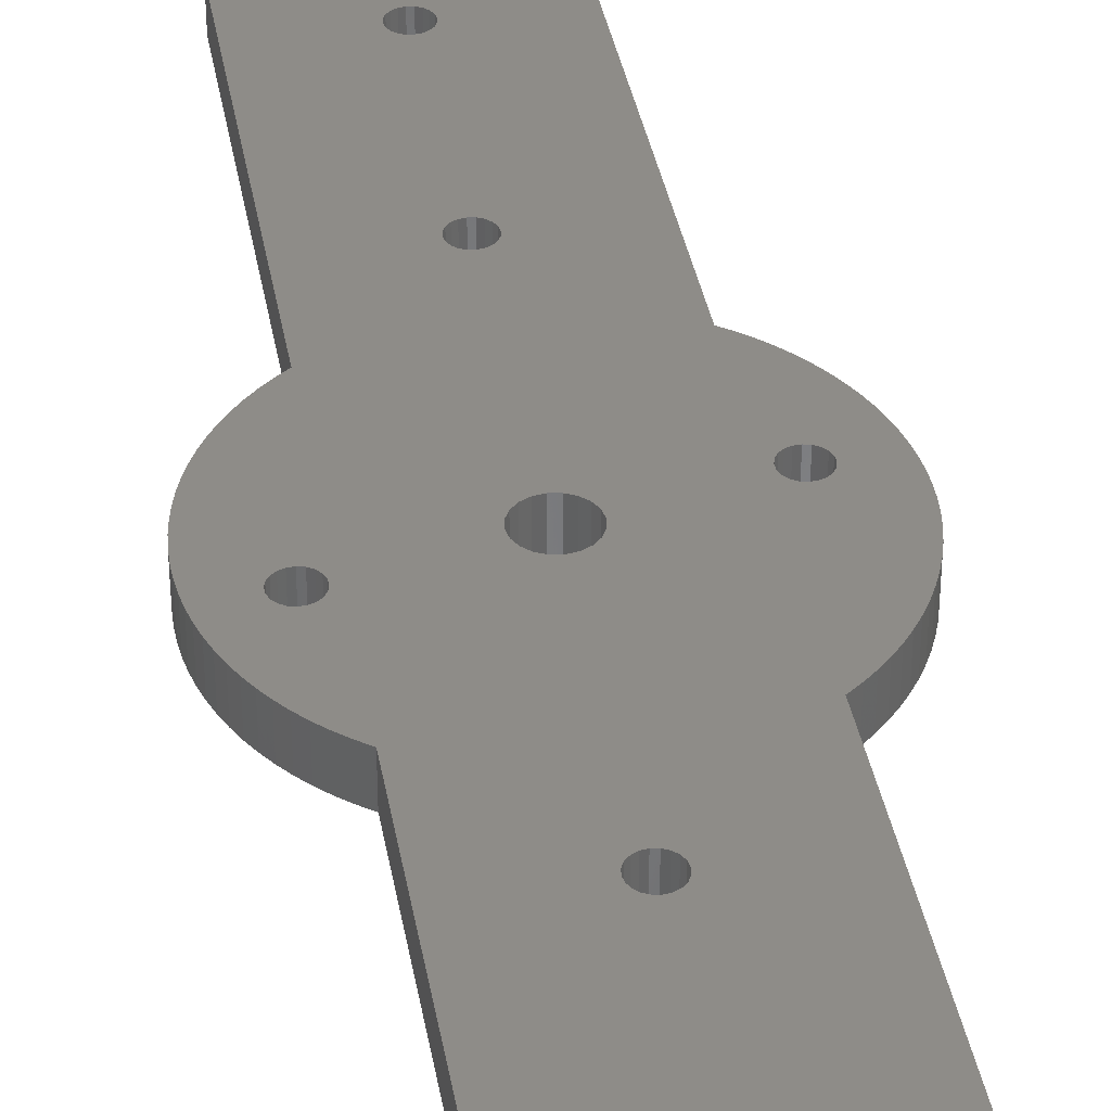
<metadata>
{"format":"stl","ext":"stl","renderer":"f3d","projection":"perspective","resolution":1024,"background":"white","views":[{"elev":37.5,"azim":170.1,"up":"+Z"}]}
</metadata>
<code>
# stl→obj: 420 verts, 864 faces
v -0.309 -15.55 -1.25
v 0 -1.6 -1.25
v 0 -15.5 -1.25
v 0 -15.5 1.25
v -0.309 -15.55 1.25
v -0.309 -17.45 -1.25
v -0.309 -17.45 1.25
v 0 -17.5 -1.25
v 0 -17.5 1.25
v 0 -29.66 1.25
v -0.309 -29.71 -1.25
v 0 -29.66 -1.25
v -0.309 -29.71 1.25
v -0.309 -31.62 -1.25
v -0.309 -31.62 1.25
v 0 -31.66 -1.25
v 0 -31.66 1.25
v -0.309 15.55 -1.25
v -0.309 15.55 1.25
v 0 15.5 -1.25
v 0 1.6 1.25
v 0 15.5 1.25
v -0.309 17.45 -1.25
v -0.309 29.71 -1.25
v 0 29.66 -1.25
v 0 17.5 -1.25
v 0 17.5 1.25
v -0.309 17.45 1.25
v -0.309 29.71 1.25
v 0 29.66 1.25
v -0.309 31.62 -1.25
v 0 31.66 -1.25
v 0 31.66 1.25
v -0.309 31.62 1.25
v -0.4944 -1.522 -1.25
v -0.4944 -1.522 1.25
v 0 -1.6 1.25
v -0.4944 1.522 -1.25
v 0 1.6 -1.25
v -0.4944 1.522 1.25
v -0.5878 -15.69 -1.25
v -0.5878 -15.69 1.25
v -0.5878 -17.31 -1.25
v -0.5878 -17.31 1.25
v -0.5878 -29.86 -1.25
v -0.5878 -29.86 1.25
v -0.5878 -31.47 -1.25
v -0.5878 -31.47 1.25
v -0.5878 15.69 -1.25
v -0.5878 15.69 1.25
v -0.5878 17.31 -1.25
v -0.5878 17.31 1.25
v -0.5878 29.86 -1.25
v -0.5878 29.86 1.25
v -0.5878 31.47 -1.25
v -0.5878 31.47 1.25
v -0.809 -15.91 -1.25
v -0.809 -15.91 1.25
v -0.809 -17.09 -1.25
v -0.809 -17.09 1.25
v -0.809 -30.08 -1.25
v -0.809 -30.08 1.25
v -0.809 -31.25 -1.25
v -0.809 -31.25 1.25
v -0.809 15.91 -1.25
v -0.809 15.91 1.25
v -0.809 17.09 -1.25
v -0.809 17.09 1.25
v -0.809 30.08 -1.25
v -0.809 30.08 1.25
v -0.809 31.25 -1.25
v -0.809 31.25 1.25
v -0.9405 -1.294 -1.25
v -0.9405 -1.294 1.25
v -0.9405 1.294 -1.25
v -0.9405 1.294 1.25
v -0.9511 -16.19 -1.25
v -0.9511 -16.19 1.25
v -0.9511 -16.81 -1.25
v -0.9511 -16.81 1.25
v -0.9511 -30.36 -1.25
v -0.9511 -30.36 1.25
v -0.9511 -30.97 -1.25
v -0.9511 -30.97 1.25
v -0.9511 16.19 -1.25
v -0.9511 16.19 1.25
v -0.9511 16.81 -1.25
v -0.9511 16.81 1.25
v -0.9511 30.36 -1.25
v -0.9511 30.36 1.25
v -0.9511 30.97 -1.25
v -0.9511 30.97 1.25
v -1 -16.5 -1.25
v -1 -16.5 1.25
v -1 -30.66 -1.25
v -1 -30.66 1.25
v -1 16.5 -1.25
v -1 16.5 1.25
v -1 30.66 -1.25
v -1 30.66 1.25
v -1.294 -0.9405 -1.25
v -1.294 -0.9405 1.25
v -1.294 0.9405 -1.25
v -1.294 0.9405 1.25
v -1.522 -0.4944 -1.25
v -1.522 -0.4944 1.25
v -1.522 0.4944 -1.25
v -1.522 0.4944 1.25
v -1.6 0 -1.25
v -1.6 0 1.25
v -10.13 -6.43 -1.25
v -8.106 -2.745 -1.25
v -9.708 -7.053 -1.25
v -8.419 -2.762 -1.25
v -10.13 -6.43 1.25
v -8.106 -2.745 1.25
v -8.419 -2.762 1.25
v -9.708 -7.053 1.25
v -10.13 6.43 -1.25
v -10.13 6.43 1.25
v -9.708 7.053 1.25
v -9.708 7.053 -1.25
v -7.908 -0.8537 -1.25
v -7.908 -0.8537 1.25
v -10.52 -5.781 -1.25
v -10.52 -5.781 1.25
v -10.52 5.781 -1.25
v -10.52 5.781 1.25
v -10.86 -5.109 -1.25
v -10.86 -5.109 1.25
v -8.721 -2.681 -1.25
v -8.721 -2.681 1.25
v -10.86 5.109 -1.25
v -10.86 5.109 1.25
v -8.21 -0.7727 -1.25
v -8.21 -0.7727 1.25
v -11.16 -4.417 -1.25
v -11.16 -4.417 1.25
v -8.983 -2.51 -1.25
v -8.983 -2.51 1.25
v -11.16 4.417 -1.25
v -11.16 4.417 1.25
v -11.41 -3.708 -1.25
v -11.41 -3.708 1.25
v -9.18 -2.267 -1.25
v -9.18 -2.267 1.25
v -11.41 3.708 -1.25
v -11.41 3.708 1.25
v -11.62 -2.984 -1.25
v -11.62 -2.984 1.25
v -9.292 -1.975 -1.25
v -9.292 -1.975 1.25
v -11.62 2.984 -1.25
v -11.62 2.984 1.25
v -8.522 -0.7891 -1.25
v -8.522 -0.7891 1.25
v -11.79 -2.249 -1.25
v -11.79 -2.249 1.25
v -9.309 -1.663 -1.25
v -9.309 -1.663 1.25
v -11.79 2.249 -1.25
v -11.79 2.249 1.25
v -11.91 -1.504 -1.25
v -11.91 -1.504 1.25
v -9.228 -1.361 -1.25
v -9.228 -1.361 1.25
v -11.91 1.504 -1.25
v -11.91 1.504 1.25
v -8.814 -0.9012 -1.25
v -8.814 -0.9012 1.25
v -11.98 -0.7535 -1.25
v -11.98 -0.7535 1.25
v -9.057 -1.098 -1.25
v -9.057 -1.098 1.25
v -11.98 0.7535 -1.25
v -11.98 0.7535 1.25
v -12 0 -1.25
v -12 0 1.25
v -7 -35 -1.25
v -7 -35 1.25
v -7 -9.745 1.25
v -7 -9.745 -1.25
v 7 -35 -1.25
v 7 -35 1.25
v -7 35 -1.25
v -7 35 1.25
v 7 35 -1.25
v 7 35 1.25
v -7 9.745 -1.25
v -7 9.745 1.25
v -7.053 -9.708 -1.25
v -7.053 -9.708 1.25
v -7.053 9.708 -1.25
v -7.053 9.708 1.25
v -7.32 -1.872 -1.25
v -7.336 -1.559 -1.25
v -7.336 -1.559 1.25
v -7.32 -1.872 1.25
v -7.401 -2.174 -1.25
v -7.401 -2.174 1.25
v -7.448 -1.267 -1.25
v -7.448 -1.267 1.25
v -7.571 -2.436 -1.25
v -7.571 -2.436 1.25
v -7.645 -1.024 -1.25
v -7.645 -1.024 1.25
v -7.649 -9.246 -1.25
v -7.649 -9.246 1.25
v -7.649 9.246 -1.25
v -7.649 9.246 1.25
v -7.814 -2.633 -1.25
v -7.814 -2.633 1.25
v -8.215 -8.748 -1.25
v -8.215 -8.748 1.25
v -8.215 8.748 -1.25
v -8.215 8.748 1.25
v -8.748 -8.215 -1.25
v -8.748 -8.215 1.25
v -8.748 8.215 -1.25
v -8.748 8.215 1.25
v -9.246 -7.649 -1.25
v -9.246 -7.649 1.25
v -9.246 7.649 -1.25
v -9.246 7.649 1.25
v 0.4944 -1.522 -1.25
v 7 -9.745 -1.25
v 0.4944 -1.522 1.25
v 7 -9.745 1.25
v 0.309 -15.55 -1.25
v 0.309 -15.55 1.25
v 0.309 -17.45 -1.25
v 0.309 -17.45 1.25
v 0.309 -29.71 1.25
v 0.309 -29.71 -1.25
v 0.309 -31.62 -1.25
v 0.309 -31.62 1.25
v 7 9.745 -1.25
v 0.4944 1.522 -1.25
v 0.4944 1.522 1.25
v 7 9.745 1.25
v 0.309 15.55 -1.25
v 0.309 15.55 1.25
v 0.309 29.71 -1.25
v 0.309 17.45 -1.25
v 0.309 17.45 1.25
v 0.309 29.71 1.25
v 0.309 31.62 -1.25
v 0.309 31.62 1.25
v 0.5878 -15.69 -1.25
v 0.5878 -15.69 1.25
v 0.5878 -17.31 -1.25
v 0.5878 -17.31 1.25
v 0.5878 -29.86 1.25
v 0.5878 -29.86 -1.25
v 0.5878 -31.47 -1.25
v 0.5878 -31.47 1.25
v 0.5878 15.69 -1.25
v 0.5878 15.69 1.25
v 0.5878 29.86 -1.25
v 0.5878 17.31 -1.25
v 0.5878 17.31 1.25
v 0.5878 29.86 1.25
v 0.5878 31.47 -1.25
v 0.5878 31.47 1.25
v 0.9405 -1.294 -1.25
v 0.9405 -1.294 1.25
v 0.9405 1.294 -1.25
v 0.9405 1.294 1.25
v 0.809 -15.91 -1.25
v 0.809 -15.91 1.25
v 0.809 -17.09 1.25
v 0.809 -17.09 -1.25
v 0.809 -30.08 1.25
v 0.809 -30.08 -1.25
v 0.809 -31.25 1.25
v 0.809 -31.25 -1.25
v 0.809 15.91 1.25
v 0.809 15.91 -1.25
v 0.809 30.08 -1.25
v 0.809 17.09 -1.25
v 0.809 17.09 1.25
v 0.809 30.08 1.25
v 0.809 31.25 -1.25
v 0.809 31.25 1.25
v 0.9511 -16.19 -1.25
v 0.9511 -16.19 1.25
v 0.9511 -16.81 1.25
v 0.9511 -16.81 -1.25
v 0.9511 -30.36 -1.25
v 0.9511 -30.36 1.25
v 0.9511 -30.97 1.25
v 0.9511 -30.97 -1.25
v 0.9511 16.19 1.25
v 0.9511 16.19 -1.25
v 0.9511 16.81 -1.25
v 0.9511 16.81 1.25
v 0.9511 30.36 1.25
v 0.9511 30.36 -1.25
v 0.9511 30.97 -1.25
v 0.9511 30.97 1.25
v 1.294 -0.9405 1.25
v 1.294 -0.9405 -1.25
v 1.294 0.9405 -1.25
v 1.294 0.9405 1.25
v 1 -16.5 -1.25
v 1 -16.5 1.25
v 1 -30.66 -1.25
v 1 -30.66 1.25
v 1 16.5 1.25
v 1 16.5 -1.25
v 1 30.66 1.25
v 1 30.66 -1.25
v 1.522 -0.4944 1.25
v 1.522 -0.4944 -1.25
v 1.522 0.4944 -1.25
v 1.522 0.4944 1.25
v 1.6 0 1.25
v 1.6 0 -1.25
v 10.13 -6.43 -1.25
v 10.52 -5.781 -1.25
v 10.13 -6.43 1.25
v 10.52 -5.781 1.25
v 10.13 6.43 -1.25
v 10.13 6.43 1.25
v 10.52 5.781 1.25
v 10.52 5.781 -1.25
v 10.86 -5.109 -1.25
v 10.86 -5.109 1.25
v 10.86 5.109 1.25
v 10.86 5.109 -1.25
v 11.16 -4.417 -1.25
v 11.16 -4.417 1.25
v 11.16 4.417 1.25
v 11.16 4.417 -1.25
v 11.41 -3.708 -1.25
v 11.41 -3.708 1.25
v 11.41 3.708 1.25
v 11.41 3.708 -1.25
v 11.62 -2.984 -1.25
v 11.62 -2.984 1.25
v 11.62 2.984 1.25
v 11.62 2.984 -1.25
v 11.79 -2.249 -1.25
v 11.79 -2.249 1.25
v 11.79 2.249 1.25
v 11.79 2.249 -1.25
v 11.91 -1.504 -1.25
v 11.91 -1.504 1.25
v 11.91 1.504 1.25
v 11.91 1.504 -1.25
v 11.98 -0.7535 -1.25
v 11.98 -0.7535 1.25
v 11.98 0.7535 1.25
v 11.98 0.7535 -1.25
v 12 0 -1.25
v 12 0 1.25
v 7.32 1.872 -1.25
v 7.053 -9.708 -1.25
v 7.053 -9.708 1.25
v 7.336 1.559 -1.25
v 7.448 1.267 -1.25
v 7.645 1.024 -1.25
v 7.649 -9.246 1.25
v 7.32 1.872 1.25
v 7.336 1.559 1.25
v 7.448 1.267 1.25
v 7.645 1.024 1.25
v 7.053 9.708 -1.25
v 7.571 2.436 -1.25
v 7.401 2.174 -1.25
v 7.053 9.708 1.25
v 7.401 2.174 1.25
v 7.571 2.436 1.25
v 7.649 -9.246 -1.25
v 7.649 9.246 -1.25
v 7.649 9.246 1.25
v 7.814 2.633 -1.25
v 7.814 2.633 1.25
v 7.908 0.8537 -1.25
v 8.748 -8.215 -1.25
v 8.215 -8.748 -1.25
v 8.215 -8.748 1.25
v 7.908 0.8537 1.25
v 8.748 -8.215 1.25
v 8.215 8.748 -1.25
v 8.215 8.748 1.25
v 8.106 2.745 -1.25
v 8.106 2.745 1.25
v 8.748 8.215 -1.25
v 9.246 7.649 -1.25
v 9.246 7.649 1.25
v 8.748 8.215 1.25
v 9.708 -7.053 -1.25
v 8.21 0.7727 -1.25
v 9.246 -7.649 -1.25
v 8.21 0.7727 1.25
v 9.246 -7.649 1.25
v 9.708 -7.053 1.25
v 8.419 2.762 -1.25
v 8.419 2.762 1.25
v 9.708 7.053 -1.25
v 9.708 7.053 1.25
v 8.522 0.7891 -1.25
v 8.522 0.7891 1.25
v 8.721 2.681 -1.25
v 8.721 2.681 1.25
v 8.814 0.9012 -1.25
v 8.814 0.9012 1.25
v 8.983 2.51 -1.25
v 8.983 2.51 1.25
v 9.057 1.098 -1.25
v 9.057 1.098 1.25
v 9.18 2.267 -1.25
v 9.18 2.267 1.25
v 9.228 1.361 1.25
v 9.228 1.361 -1.25
v 9.292 1.975 -1.25
v 9.292 1.975 1.25
v 9.309 1.663 1.25
v 9.309 1.663 -1.25
f 1 2 3
f 1 3 4
f 1 4 5
f 6 7 8
f 7 9 8
f 7 10 9
f 11 6 8
f 11 8 12
f 11 12 10
f 11 10 13
f 13 10 7
f 14 15 16
f 15 17 16
f 18 19 20
f 19 21 22
f 19 22 20
f 23 24 25
f 23 26 27
f 23 27 28
f 23 25 26
f 28 27 29
f 24 29 25
f 29 27 30
f 29 30 25
f 31 32 33
f 31 33 34
f 35 36 2
f 35 2 1
f 36 37 2
f 38 39 21
f 38 21 40
f 40 21 19
f 41 1 5
f 41 5 42
f 41 35 1
f 43 44 6
f 44 7 6
f 44 13 7
f 45 6 11
f 45 11 13
f 45 13 46
f 45 43 6
f 46 13 44
f 47 48 14
f 48 15 14
f 49 50 18
f 50 19 18
f 50 40 19
f 51 23 28
f 51 28 52
f 51 24 23
f 51 53 24
f 52 28 54
f 53 54 24
f 54 28 29
f 54 29 24
f 55 31 34
f 55 34 56
f 57 41 58
f 58 41 42
f 59 44 43
f 59 60 44
f 60 46 44
f 61 43 45
f 61 45 62
f 61 59 43
f 62 45 46
f 62 46 60
f 63 48 47
f 63 64 48
f 65 50 49
f 65 66 50
f 67 51 68
f 67 53 51
f 67 69 53
f 68 51 52
f 68 52 70
f 69 54 53
f 69 70 54
f 70 52 54
f 71 55 72
f 72 55 56
f 73 35 41
f 73 41 57
f 73 74 35
f 74 36 35
f 75 38 40
f 75 40 76
f 76 40 50
f 76 50 66
f 77 57 78
f 78 57 58
f 79 60 59
f 79 80 60
f 81 61 82
f 82 61 62
f 83 64 63
f 83 84 64
f 85 66 65
f 85 86 66
f 87 67 88
f 88 67 68
f 89 70 69
f 89 90 70
f 91 71 92
f 92 71 72
f 93 77 94
f 93 80 79
f 93 94 80
f 94 77 78
f 95 81 96
f 95 84 83
f 95 96 84
f 96 81 82
f 97 86 85
f 97 87 98
f 97 98 86
f 98 87 88
f 99 90 89
f 99 91 100
f 99 100 90
f 100 91 92
f 101 57 77
f 101 73 57
f 101 74 73
f 101 77 93
f 101 102 74
f 103 75 104
f 104 66 86
f 104 75 76
f 104 76 66
f 104 86 98
f 105 102 101
f 105 106 102
f 107 103 108
f 108 103 104
f 109 106 105
f 109 107 110
f 109 110 106
f 110 107 108
f 111 112 113
f 111 114 112
f 111 113 115
f 115 116 117
f 115 113 118
f 115 118 116
f 119 120 121
f 119 122 123
f 119 121 122
f 120 124 121
f 125 111 126
f 125 114 111
f 126 111 115
f 126 115 117
f 127 119 123
f 127 120 119
f 127 128 120
f 128 124 120
f 129 125 130
f 129 114 125
f 129 131 114
f 130 125 126
f 130 126 117
f 130 117 132
f 133 127 123
f 133 128 127
f 133 134 128
f 133 123 135
f 134 124 128
f 134 136 124
f 137 129 138
f 137 131 129
f 137 139 131
f 138 129 130
f 138 130 132
f 138 132 140
f 141 133 135
f 141 134 133
f 141 142 134
f 142 136 134
f 143 137 144
f 143 139 137
f 143 145 139
f 144 137 138
f 144 138 140
f 144 140 146
f 147 141 135
f 147 142 141
f 147 148 142
f 148 136 142
f 149 143 150
f 149 145 143
f 149 151 145
f 150 143 144
f 150 144 146
f 150 146 152
f 153 147 135
f 153 148 147
f 153 154 148
f 153 135 155
f 154 136 148
f 154 156 136
f 157 149 158
f 157 151 149
f 157 159 151
f 158 149 150
f 158 150 152
f 158 152 160
f 161 153 155
f 161 154 153
f 161 162 154
f 162 156 154
f 163 157 164
f 163 165 159
f 163 159 157
f 164 157 158
f 164 158 160
f 164 160 166
f 167 161 155
f 167 162 161
f 167 168 162
f 167 155 169
f 168 156 162
f 168 170 156
f 171 163 172
f 171 173 165
f 171 165 163
f 172 163 164
f 172 164 166
f 172 166 174
f 175 167 169
f 175 168 167
f 175 176 168
f 175 169 173
f 176 170 168
f 176 174 170
f 177 171 178
f 177 175 173
f 177 176 175
f 177 178 176
f 177 173 171
f 178 171 172
f 178 172 174
f 178 174 176
f 179 14 16
f 179 47 14
f 179 59 61
f 179 61 81
f 179 63 47
f 179 79 59
f 179 81 95
f 179 83 63
f 179 95 83
f 179 180 181
f 179 182 79
f 179 181 182
f 179 16 183
f 179 183 184
f 179 184 180
f 180 15 48
f 180 48 64
f 180 60 80
f 180 62 60
f 180 64 84
f 180 80 181
f 180 82 62
f 180 84 96
f 180 96 82
f 180 17 15
f 180 184 17
f 182 93 79
f 182 101 93
f 181 5 4
f 181 36 74
f 181 42 5
f 181 58 42
f 181 74 102
f 181 78 58
f 181 80 94
f 181 94 78
f 181 102 106
f 181 106 110
f 181 37 36
f 181 4 37
f 185 31 55
f 185 55 71
f 185 67 87
f 185 69 67
f 185 71 91
f 185 89 69
f 185 91 99
f 185 99 89
f 185 186 187
f 185 32 31
f 185 187 32
f 186 34 33
f 186 56 34
f 186 68 70
f 186 70 90
f 186 72 56
f 186 88 68
f 186 90 100
f 186 92 72
f 186 100 92
f 186 33 188
f 186 188 187
f 189 18 20
f 189 38 75
f 189 49 18
f 189 65 49
f 189 75 103
f 189 85 65
f 189 87 97
f 189 97 85
f 189 103 107
f 189 107 109
f 189 185 87
f 189 186 185
f 189 190 186
f 189 39 38
f 189 20 39
f 190 88 186
f 190 98 88
f 190 104 98
f 191 182 181
f 191 181 192
f 193 189 109
f 193 194 189
f 194 104 190
f 194 190 189
f 195 105 101
f 196 105 195
f 196 109 105
f 196 195 197
f 197 195 198
f 197 198 110
f 199 195 101
f 199 198 195
f 199 200 198
f 200 110 198
f 201 109 196
f 201 196 202
f 202 110 108
f 202 196 197
f 202 197 110
f 203 101 182
f 203 182 191
f 203 199 101
f 203 200 199
f 203 204 200
f 204 110 200
f 204 181 110
f 204 192 181
f 205 109 201
f 205 201 206
f 206 108 104
f 206 201 202
f 206 202 108
f 207 191 192
f 207 192 208
f 207 203 191
f 208 192 204
f 209 193 109
f 209 210 193
f 210 104 194
f 210 194 193
f 211 203 207
f 211 212 203
f 212 204 203
f 212 208 204
f 123 109 205
f 123 205 206
f 123 206 124
f 124 206 104
f 112 116 211
f 116 212 211
f 135 123 124
f 135 124 136
f 213 207 208
f 213 208 214
f 213 211 207
f 214 208 212
f 215 209 109
f 215 216 209
f 216 104 210
f 216 210 209
f 114 117 112
f 117 116 112
f 155 135 136
f 155 136 156
f 131 132 114
f 132 117 114
f 217 211 213
f 217 213 218
f 218 213 214
f 218 214 212
f 219 215 109
f 219 216 215
f 219 220 216
f 220 104 216
f 169 155 156
f 169 156 170
f 139 140 131
f 140 132 131
f 173 169 170
f 173 170 174
f 145 140 139
f 145 146 140
f 165 173 166
f 166 173 174
f 221 211 217
f 221 112 211
f 221 217 222
f 222 212 116
f 222 217 218
f 222 218 212
f 223 219 109
f 223 220 219
f 223 224 220
f 224 104 220
f 151 146 145
f 151 152 146
f 159 165 160
f 159 152 151
f 159 160 152
f 160 165 166
f 113 112 221
f 113 221 118
f 118 221 222
f 118 222 116
f 122 109 123
f 122 223 109
f 122 224 223
f 122 121 224
f 121 104 224
f 121 124 104
f 2 37 225
f 2 225 226
f 37 227 225
f 37 228 227
f 3 2 226
f 3 229 230
f 3 230 4
f 3 226 229
f 4 230 228
f 4 228 37
f 8 9 231
f 9 232 231
f 9 233 232
f 12 8 231
f 12 231 234
f 12 234 233
f 12 233 10
f 10 233 9
f 16 17 235
f 16 235 183
f 17 236 235
f 17 184 236
f 39 20 237
f 39 238 239
f 39 239 21
f 39 237 238
f 21 239 240
f 21 240 22
f 20 22 241
f 20 241 237
f 22 242 241
f 22 240 242
f 26 25 243
f 26 244 245
f 26 245 27
f 26 243 244
f 27 245 30
f 25 30 243
f 30 245 246
f 30 246 243
f 32 247 248
f 32 248 33
f 32 187 247
f 33 248 188
f 229 249 250
f 229 250 230
f 229 226 249
f 230 250 228
f 231 232 251
f 232 252 251
f 232 253 252
f 234 231 251
f 234 251 254
f 234 254 253
f 234 253 233
f 233 253 232
f 235 236 255
f 235 255 183
f 236 256 255
f 236 184 256
f 241 242 257
f 241 257 237
f 242 258 257
f 242 240 258
f 244 243 259
f 244 260 261
f 244 261 245
f 244 259 260
f 245 261 246
f 243 246 259
f 246 261 262
f 246 262 259
f 247 263 264
f 247 264 248
f 247 187 263
f 248 264 188
f 225 227 265
f 225 265 226
f 227 266 265
f 227 228 266
f 238 267 268
f 238 268 239
f 238 237 267
f 239 268 240
f 249 269 250
f 249 226 269
f 250 269 270
f 250 270 228
f 251 252 271
f 251 271 272
f 252 273 271
f 254 251 272
f 254 272 274
f 254 274 253
f 253 274 273
f 253 273 252
f 255 256 275
f 255 276 183
f 255 275 276
f 256 184 275
f 257 258 277
f 257 278 237
f 257 277 278
f 258 240 277
f 260 259 279
f 260 280 261
f 260 279 280
f 261 280 281
f 261 281 262
f 259 262 282
f 259 282 279
f 262 281 282
f 263 283 264
f 263 187 283
f 264 283 284
f 264 284 188
f 269 285 270
f 269 226 285
f 270 285 286
f 270 286 228
f 272 271 287
f 272 288 183
f 272 287 288
f 271 184 287
f 274 272 183
f 274 289 273
f 274 183 289
f 273 289 290
f 273 290 184
f 273 184 271
f 276 275 291
f 276 292 183
f 276 291 292
f 275 184 291
f 278 277 293
f 278 294 237
f 278 293 294
f 277 240 293
f 280 279 187
f 280 295 281
f 280 187 295
f 281 295 296
f 281 296 188
f 281 188 282
f 279 282 297
f 279 298 187
f 279 297 298
f 282 188 297
f 283 299 284
f 283 187 299
f 284 299 300
f 284 300 188
f 265 266 301
f 265 302 226
f 265 301 302
f 266 228 301
f 267 303 268
f 267 237 303
f 268 303 304
f 268 304 240
f 285 305 286
f 285 226 305
f 286 305 306
f 286 306 228
f 288 287 306
f 288 305 183
f 288 306 305
f 287 184 228
f 287 228 306
f 289 307 290
f 289 183 307
f 290 307 308
f 290 308 184
f 292 291 308
f 292 307 183
f 292 308 307
f 291 184 308
f 294 293 309
f 294 310 237
f 294 309 310
f 293 240 309
f 295 310 296
f 295 187 237
f 295 237 310
f 296 310 309
f 296 309 188
f 298 297 311
f 298 312 187
f 298 311 312
f 297 188 311
f 299 312 300
f 299 187 312
f 300 312 311
f 300 311 188
f 305 226 183
f 309 240 188
f 302 301 313
f 302 314 226
f 302 313 314
f 301 228 313
f 303 315 304
f 303 237 315
f 304 315 316
f 304 316 240
f 314 313 317
f 314 318 226
f 314 317 318
f 313 228 317
f 315 318 316
f 315 237 318
f 316 318 317
f 316 317 240
f 318 237 226
f 317 228 240
f 319 320 321
f 321 320 322
f 323 324 325
f 323 325 326
f 320 327 322
f 322 327 328
f 326 325 329
f 326 329 330
f 327 331 328
f 328 331 332
f 330 329 333
f 330 333 334
f 331 335 332
f 332 335 336
f 334 333 337
f 334 337 338
f 335 339 336
f 336 339 340
f 338 337 341
f 338 341 342
f 339 343 340
f 340 343 344
f 342 341 345
f 342 345 346
f 343 347 344
f 344 347 348
f 346 345 349
f 346 349 350
f 347 351 348
f 348 351 352
f 350 349 353
f 350 353 354
f 351 355 352
f 352 355 356
f 354 353 356
f 354 356 355
f 183 226 184
f 184 226 228
f 226 237 357
f 226 358 359
f 226 359 228
f 226 357 360
f 226 360 361
f 226 361 362
f 226 362 358
f 228 359 363
f 228 364 240
f 228 365 364
f 228 366 365
f 228 367 366
f 228 363 367
f 237 187 240
f 237 240 368
f 237 368 369
f 237 370 357
f 237 369 370
f 240 187 188
f 240 371 368
f 240 364 372
f 240 372 373
f 240 373 371
f 358 362 374
f 358 374 363
f 358 363 359
f 368 371 375
f 368 375 369
f 371 373 376
f 371 376 375
f 357 364 365
f 357 365 360
f 357 370 364
f 364 370 372
f 360 365 366
f 360 366 361
f 370 369 372
f 372 369 373
f 361 366 367
f 361 367 362
f 369 375 377
f 369 377 378
f 369 378 373
f 373 378 376
f 362 367 379
f 362 379 380
f 362 381 374
f 362 380 381
f 367 363 382
f 367 383 379
f 367 382 384
f 367 384 383
f 374 381 382
f 374 382 363
f 375 376 385
f 375 385 377
f 376 378 386
f 376 386 385
f 377 387 388
f 377 388 378
f 377 385 389
f 377 389 390
f 377 390 387
f 378 388 391
f 378 392 386
f 378 391 392
f 379 319 393
f 379 320 319
f 379 327 320
f 379 383 394
f 379 394 327
f 379 395 380
f 379 393 395
f 383 321 322
f 383 322 328
f 383 328 396
f 383 396 394
f 383 384 397
f 383 397 398
f 383 398 321
f 387 323 399
f 387 399 400
f 387 400 388
f 387 390 401
f 387 401 323
f 388 324 402
f 388 400 324
f 388 402 391
f 394 331 327
f 394 335 331
f 394 339 335
f 394 396 403
f 394 403 339
f 396 328 332
f 396 332 336
f 396 336 340
f 396 340 404
f 396 404 403
f 381 380 382
f 382 380 384
f 385 386 392
f 385 392 389
f 399 323 326
f 399 326 330
f 399 330 405
f 399 405 406
f 399 406 400
f 400 325 324
f 400 329 325
f 400 406 329
f 403 343 339
f 403 347 343
f 403 404 407
f 403 407 347
f 404 340 344
f 404 344 348
f 404 348 408
f 404 408 407
f 405 330 334
f 405 334 409
f 405 409 410
f 405 410 406
f 406 333 329
f 406 410 333
f 380 395 384
f 384 395 397
f 389 392 391
f 389 391 390
f 407 351 347
f 407 408 411
f 407 411 351
f 408 348 352
f 408 352 412
f 408 412 411
f 409 334 338
f 409 338 413
f 409 413 410
f 410 337 333
f 410 413 414
f 410 414 337
f 411 354 355
f 411 355 351
f 411 412 415
f 411 416 354
f 411 415 416
f 412 352 356
f 412 353 415
f 412 356 353
f 413 338 342
f 413 342 417
f 413 417 414
f 414 341 337
f 414 417 418
f 414 418 341
f 416 350 354
f 416 415 419
f 416 420 350
f 416 419 420
f 415 349 419
f 415 353 349
f 395 393 397
f 397 393 398
f 390 391 402
f 390 402 401
f 417 342 346
f 417 346 420
f 417 420 418
f 418 345 341
f 418 420 419
f 418 419 345
f 420 346 350
f 419 349 345
f 393 319 398
f 398 319 321
f 401 324 323
f 401 402 324

</code>
